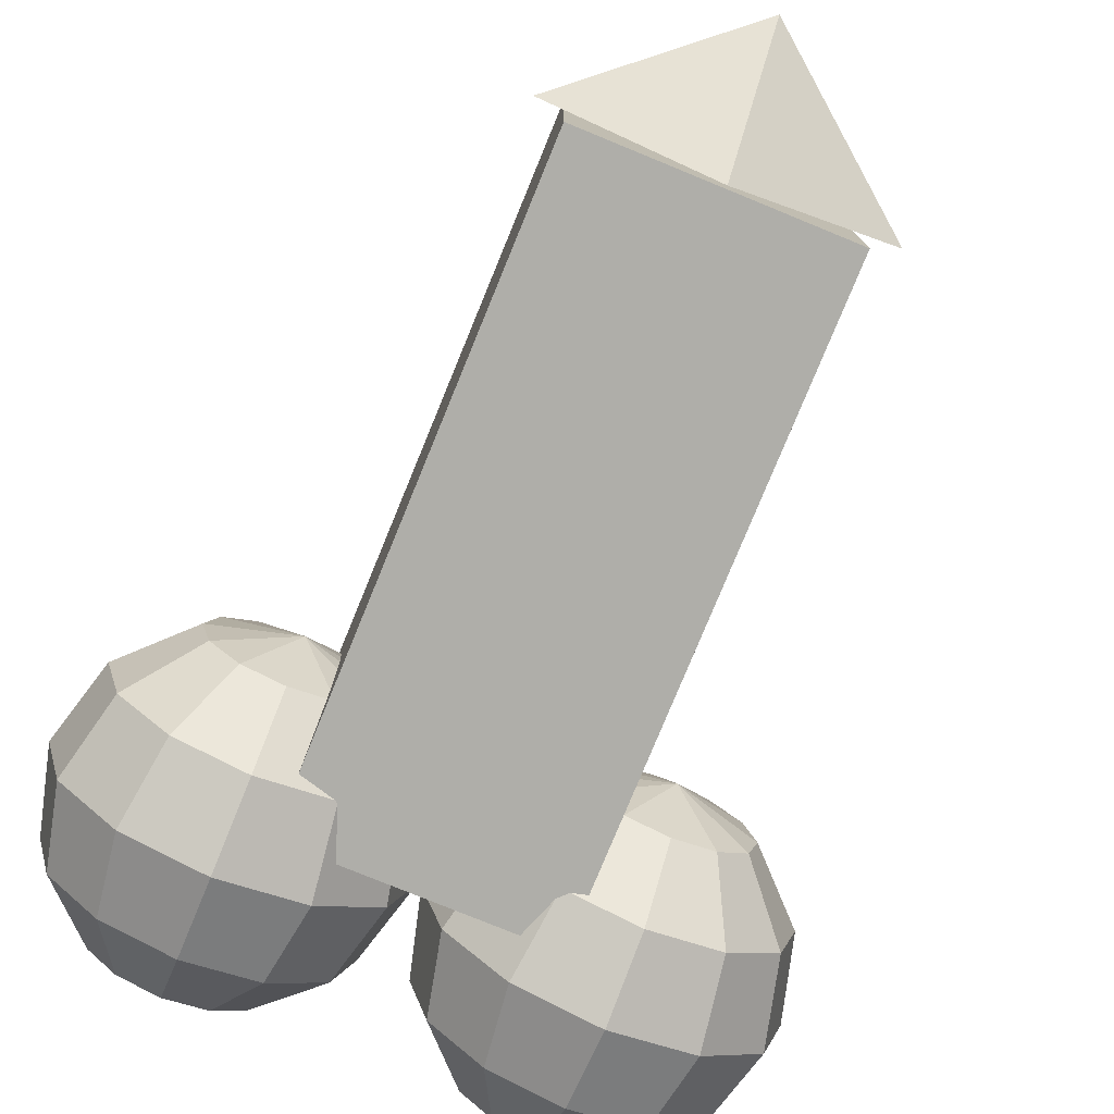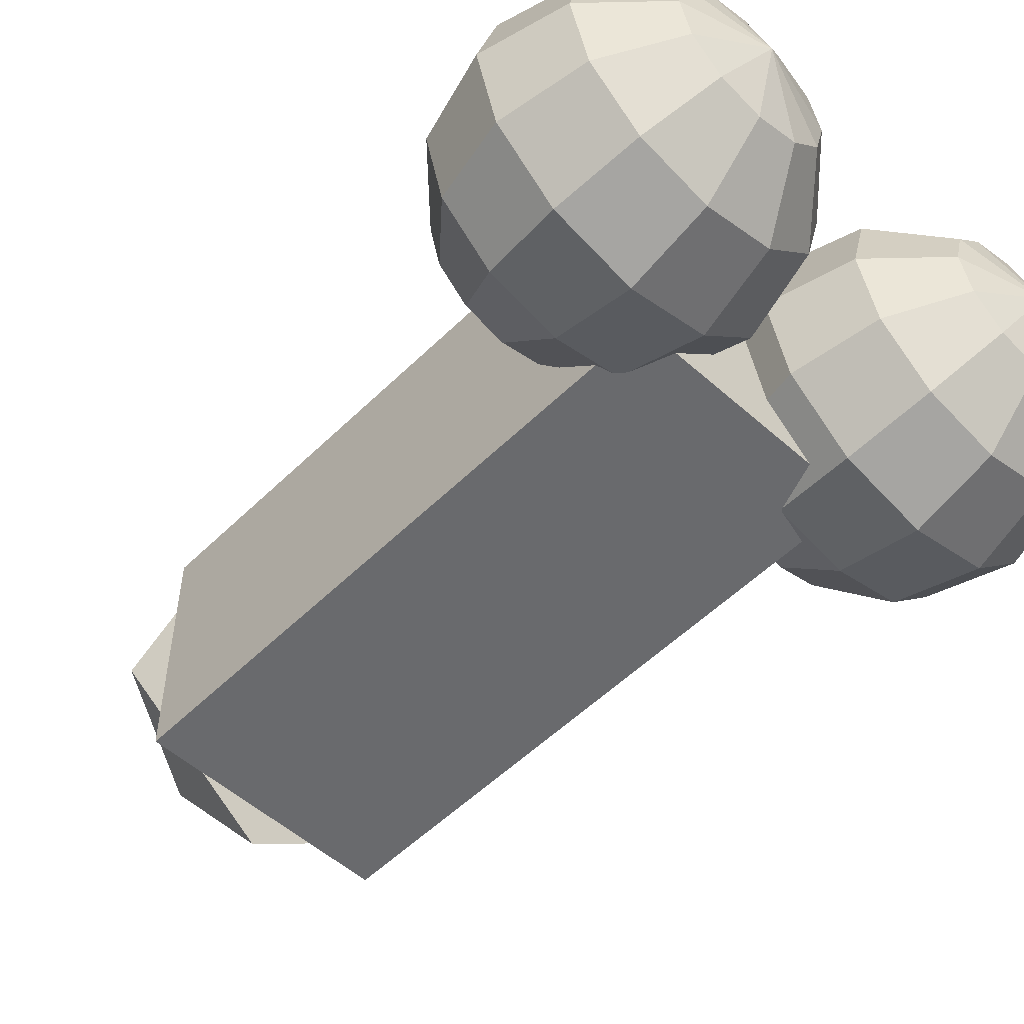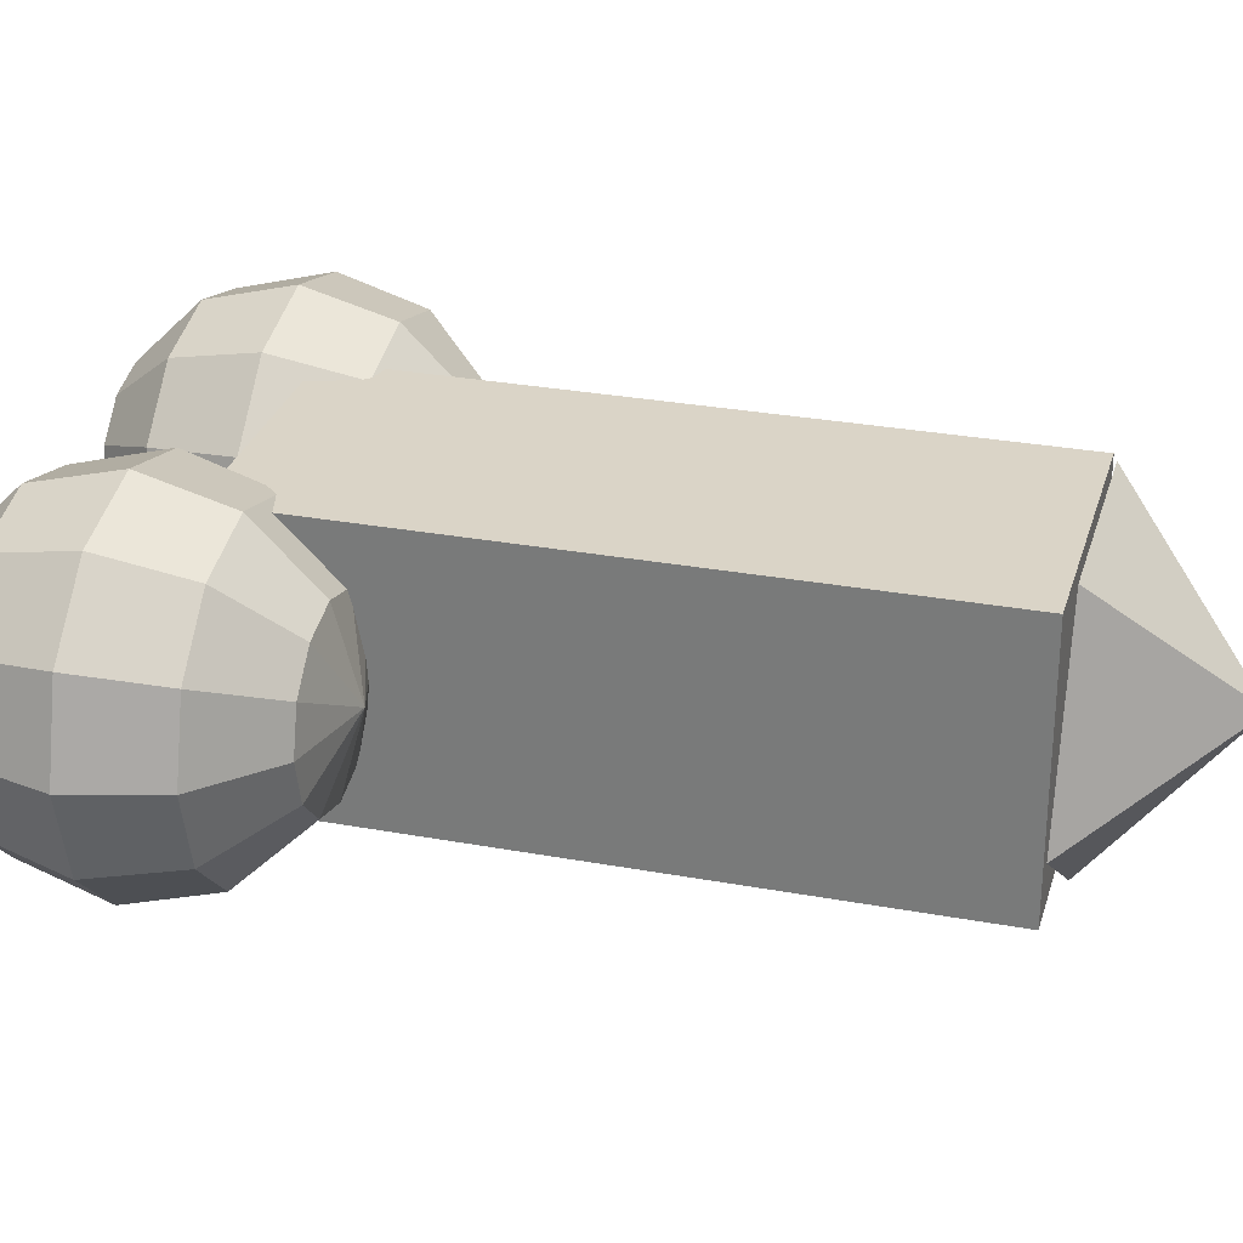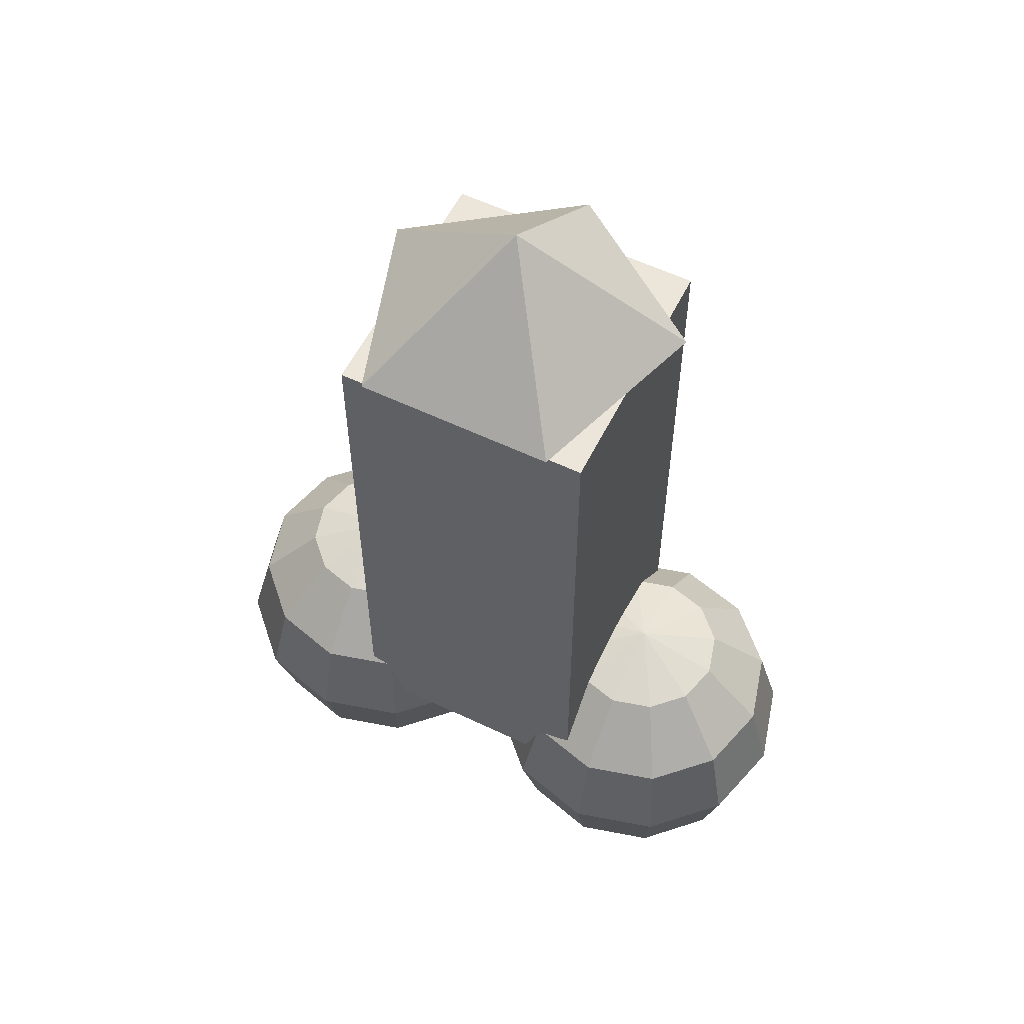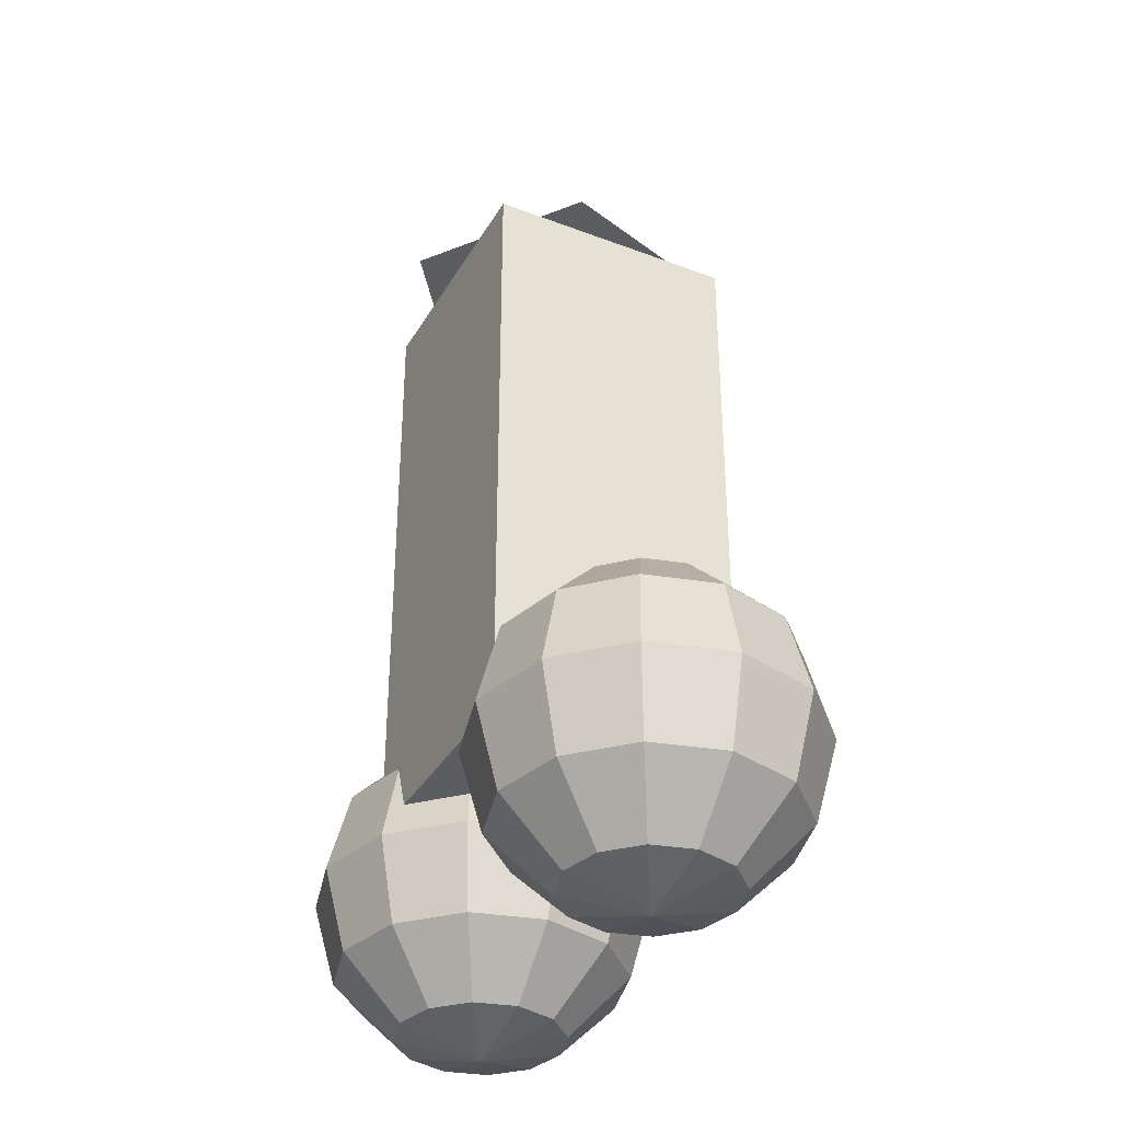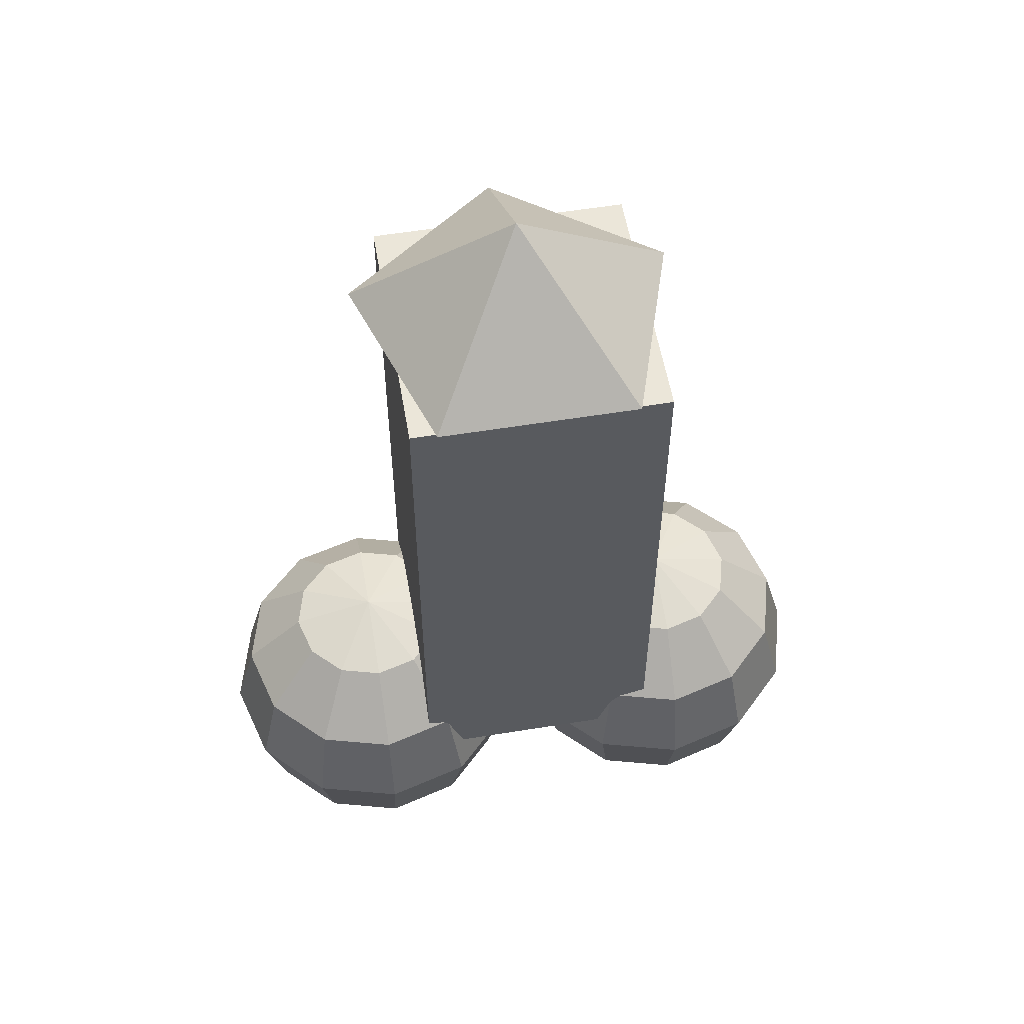
<metadata>
{"format":"obj","ext":"obj","renderer":"f3d","projection":"perspective","resolution":1024,"background":"white","views":[{"elev":-77.5,"azim":157.7,"up":"+Z"},{"elev":-53.1,"azim":-43.7,"up":"+Z"},{"elev":28.9,"azim":105.4,"up":"+Z"},{"elev":57.6,"azim":26.4,"up":"+Y"},{"elev":-35.8,"azim":-116.6,"up":"+Y"},{"elev":56.2,"azim":-9.7,"up":"+Y"}]}
</metadata>
<code>
o Сфера
v -0.5187 0.4809 -0.2603
v -0.5187 0.03918 -0.5153
v -0.5187 -0.4025 -0.2603
v -0.5187 -0.4708 -0.005291
v -0.3912 0.4809 -0.2261
v -0.2979 0.2942 -0.3878
v -0.2637 0.03918 -0.447
v -0.2979 -0.2158 -0.3878
v -0.3912 -0.4025 -0.2261
v -0.2979 0.4809 -0.1328
v -0.1362 0.2942 -0.2261
v -0.07705 0.03918 -0.2603
v -0.1362 -0.2158 -0.2261
v -0.2979 -0.4025 -0.1328
v -0.2637 0.4809 -0.005291
v -0.07704 0.2942 -0.005291
v -0.008717 0.03918 -0.005291
v -0.07705 -0.2158 -0.005291
v -0.2637 -0.4025 -0.005291
v -0.2979 0.4809 0.1222
v -0.1362 0.2942 0.2155
v -0.07705 0.03918 0.2497
v -0.1362 -0.2158 0.2155
v -0.2979 -0.4025 0.1222
v -0.3912 0.4809 0.2155
v -0.2979 0.2942 0.3772
v -0.2637 0.03918 0.4364
v -0.2979 -0.2158 0.3772
v -0.3912 -0.4025 0.2155
v -0.5187 0.4809 0.2497
v -0.5187 0.2942 0.4364
v -0.5187 0.03918 0.5047
v -0.5187 -0.2158 0.4364
v -0.5187 -0.4025 0.2497
v -0.6462 0.4809 0.2155
v -0.7396 0.2942 0.3772
v -0.7737 0.03918 0.4364
v -0.7396 -0.2158 0.3772
v -0.6462 -0.4025 0.2155
v -0.5187 0.5492 -0.005291
v -0.7396 0.4809 0.1222
v -0.9012 0.2942 0.2155
v -0.9604 0.03918 0.2497
v -0.9012 -0.2158 0.2155
v -0.7396 -0.4025 0.1222
v -0.7737 0.4809 -0.005291
v -0.9604 0.2942 -0.005291
v -1.029 0.03918 -0.005291
v -0.9604 -0.2158 -0.005291
v -0.7737 -0.4025 -0.005291
v -0.7396 0.4809 -0.1328
v -0.9012 0.2942 -0.2261
v -0.9604 0.03918 -0.2603
v -0.9012 -0.2158 -0.2261
v -0.7396 -0.4025 -0.1328
v -0.6462 0.4809 -0.2261
v -0.7396 0.2942 -0.3878
v -0.7737 0.03918 -0.447
v -0.7396 -0.2158 -0.3878
v -0.6462 -0.4025 -0.2261
v -0.5187 0.2942 -0.447
v -0.5187 -0.2158 -0.447
f 2 61 6 7
f 1 40 5
f 4 3 9
f 62 2 7 8
f 61 1 5 6
f 3 62 8 9
f 4 9 14
f 8 7 12 13
f 6 5 10 11
f 9 8 13 14
f 7 6 11 12
f 5 40 10
f 4 14 19
f 13 12 17 18
f 11 10 15 16
f 14 13 18 19
f 12 11 16 17
f 10 40 15
f 18 17 22 23
f 16 15 20 21
f 19 18 23 24
f 17 16 21 22
f 15 40 20
f 4 19 24
f 21 20 25 26
f 24 23 28 29
f 22 21 26 27
f 20 40 25
f 4 24 29
f 23 22 27 28
f 29 28 33 34
f 27 26 31 32
f 25 40 30
f 4 29 34
f 28 27 32 33
f 26 25 30 31
f 34 33 38 39
f 32 31 36 37
f 30 40 35
f 4 34 39
f 33 32 37 38
f 31 30 35 36
f 39 38 44 45
f 37 36 42 43
f 35 40 41
f 4 39 45
f 38 37 43 44
f 36 35 41 42
f 45 44 49 50
f 43 42 47 48
f 41 40 46
f 4 45 50
f 44 43 48 49
f 42 41 46 47
f 48 47 52 53
f 46 40 51
f 4 50 55
f 49 48 53 54
f 47 46 51 52
f 50 49 54 55
f 51 40 56
f 4 55 60
f 54 53 58 59
f 52 51 56 57
f 55 54 59 60
f 53 52 57 58
f 4 60 3
f 59 58 2 62
f 57 56 1 61
f 60 59 62 3
f 58 57 61 2
f 56 40 1
o Сфера.001
v 0.5137 0.4833 -0.2648
v 0.5137 0.04159 -0.5198
v 0.5137 -0.4001 -0.2648
v 0.5137 -0.4684 -0.009753
v 0.6412 0.4833 -0.2306
v 0.7345 0.2966 -0.3923
v 0.7687 0.04159 -0.4514
v 0.7345 -0.2134 -0.3923
v 0.6412 -0.4001 -0.2306
v 0.7345 0.4833 -0.1373
v 0.8962 0.2966 -0.2306
v 0.9554 0.04159 -0.2648
v 0.8962 -0.2134 -0.2306
v 0.7345 -0.4001 -0.1373
v 0.7687 0.4833 -0.009753
v 0.9554 0.2966 -0.009753
v 1.024 0.04159 -0.009753
v 0.9554 -0.2134 -0.009753
v 0.7687 -0.4001 -0.009753
v 0.7345 0.4833 0.1177
v 0.8962 0.2966 0.2111
v 0.9554 0.04159 0.2452
v 0.8962 -0.2134 0.2111
v 0.7345 -0.4001 0.1177
v 0.6412 0.4833 0.2111
v 0.7345 0.2966 0.3727
v 0.7687 0.04159 0.4319
v 0.7345 -0.2134 0.3727
v 0.6412 -0.4001 0.2111
v 0.5137 0.4833 0.2452
v 0.5137 0.2966 0.4319
v 0.5137 0.04159 0.5002
v 0.5137 -0.2134 0.4319
v 0.5137 -0.4001 0.2452
v 0.3862 0.4833 0.2111
v 0.2929 0.2966 0.3727
v 0.2587 0.04159 0.4319
v 0.2929 -0.2134 0.3727
v 0.3862 -0.4001 0.2111
v 0.5137 0.5516 -0.009753
v 0.2929 0.4833 0.1177
v 0.1312 0.2966 0.2111
v 0.07202 0.04159 0.2452
v 0.1312 -0.2134 0.2111
v 0.2929 -0.4001 0.1177
v 0.2587 0.4833 -0.009753
v 0.07202 0.2966 -0.009753
v 0.003691 0.04159 -0.009753
v 0.07202 -0.2134 -0.009753
v 0.2587 -0.4001 -0.009753
v 0.2929 0.4833 -0.1373
v 0.1312 0.2966 -0.2306
v 0.07202 0.04159 -0.2648
v 0.1312 -0.2134 -0.2306
v 0.2929 -0.4001 -0.1373
v 0.3862 0.4833 -0.2306
v 0.2929 0.2966 -0.3923
v 0.2587 0.04159 -0.4514
v 0.2929 -0.2134 -0.3923
v 0.3862 -0.4001 -0.2306
v 0.5137 0.2966 -0.4514
v 0.5137 -0.2134 -0.4514
f 64 123 68 69
f 63 102 67
f 66 65 71
f 124 64 69 70
f 123 63 67 68
f 65 124 70 71
f 66 71 76
f 70 69 74 75
f 68 67 72 73
f 71 70 75 76
f 69 68 73 74
f 67 102 72
f 66 76 81
f 75 74 79 80
f 73 72 77 78
f 76 75 80 81
f 74 73 78 79
f 72 102 77
f 80 79 84 85
f 78 77 82 83
f 81 80 85 86
f 79 78 83 84
f 77 102 82
f 66 81 86
f 83 82 87 88
f 86 85 90 91
f 84 83 88 89
f 82 102 87
f 66 86 91
f 85 84 89 90
f 91 90 95 96
f 89 88 93 94
f 87 102 92
f 66 91 96
f 90 89 94 95
f 88 87 92 93
f 96 95 100 101
f 94 93 98 99
f 92 102 97
f 66 96 101
f 95 94 99 100
f 93 92 97 98
f 101 100 106 107
f 99 98 104 105
f 97 102 103
f 66 101 107
f 100 99 105 106
f 98 97 103 104
f 107 106 111 112
f 105 104 109 110
f 103 102 108
f 66 107 112
f 106 105 110 111
f 104 103 108 109
f 110 109 114 115
f 108 102 113
f 66 112 117
f 111 110 115 116
f 109 108 113 114
f 112 111 116 117
f 113 102 118
f 66 117 122
f 116 115 120 121
f 114 113 118 119
f 117 116 121 122
f 115 114 119 120
f 66 122 65
f 121 120 64 124
f 119 118 63 123
f 122 121 124 65
f 120 119 123 64
f 118 102 63
o Куб_Куб.001
v -0.3672 2.029 0.381
v -0.3672 0.1443 0.381
v -0.3672 2.029 -0.3942
v -0.3672 0.1443 -0.3942
v 0.408 2.029 0.381
v 0.408 0.1443 0.381
v 0.408 2.029 -0.3942
v 0.408 0.1443 -0.3942
f 125 127 128 126
f 127 131 132 128
f 131 129 130 132
f 129 125 126 130
f 127 125 129 131
f 132 130 126 128
o Конус
v 0.009842 2.045 -0.518
v 0.4931 2.045 -0.1669
v 0.3085 2.045 0.4012
v -0.2888 2.045 0.4012
v -0.4734 2.045 -0.1669
v 0.009842 2.445 -0.009872
f 133 138 134
f 134 138 135
f 135 138 136
f 133 134 135 136 137
f 136 138 137
f 137 138 133

</code>
